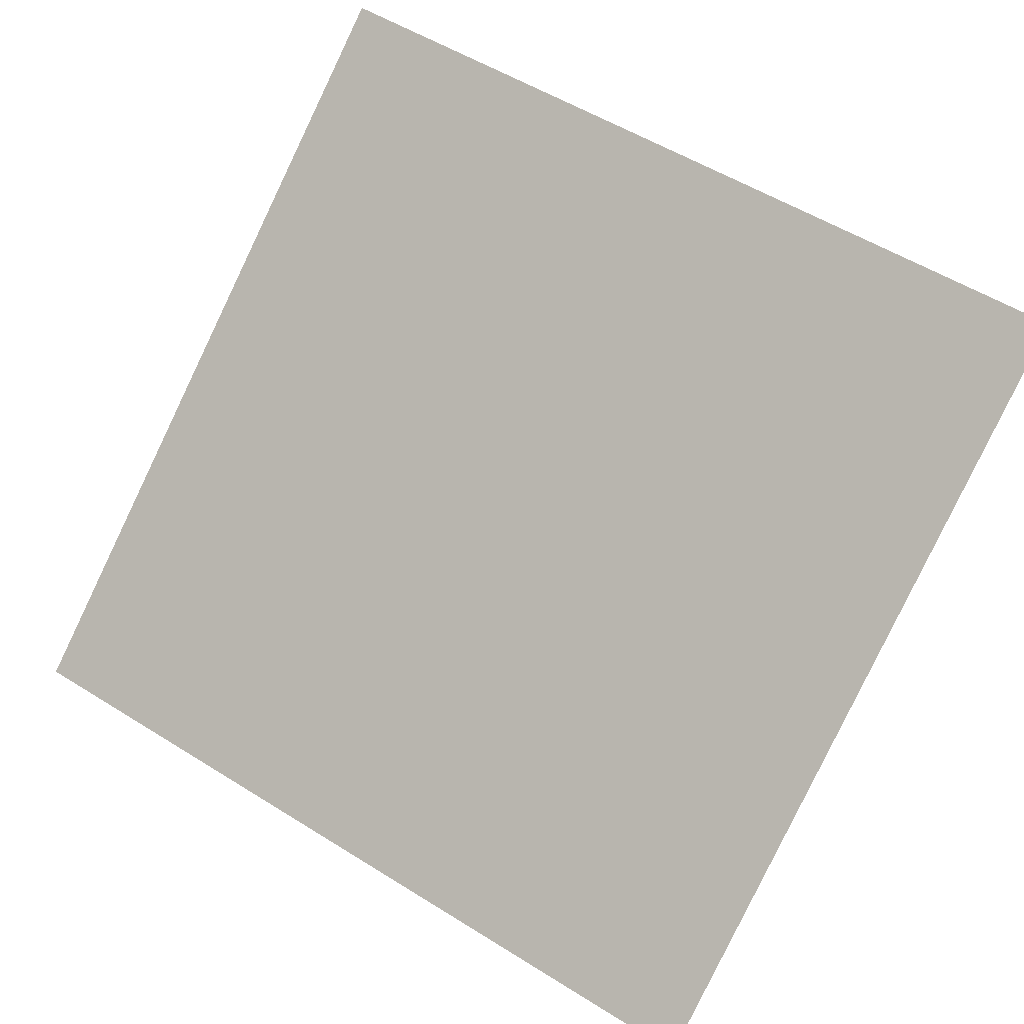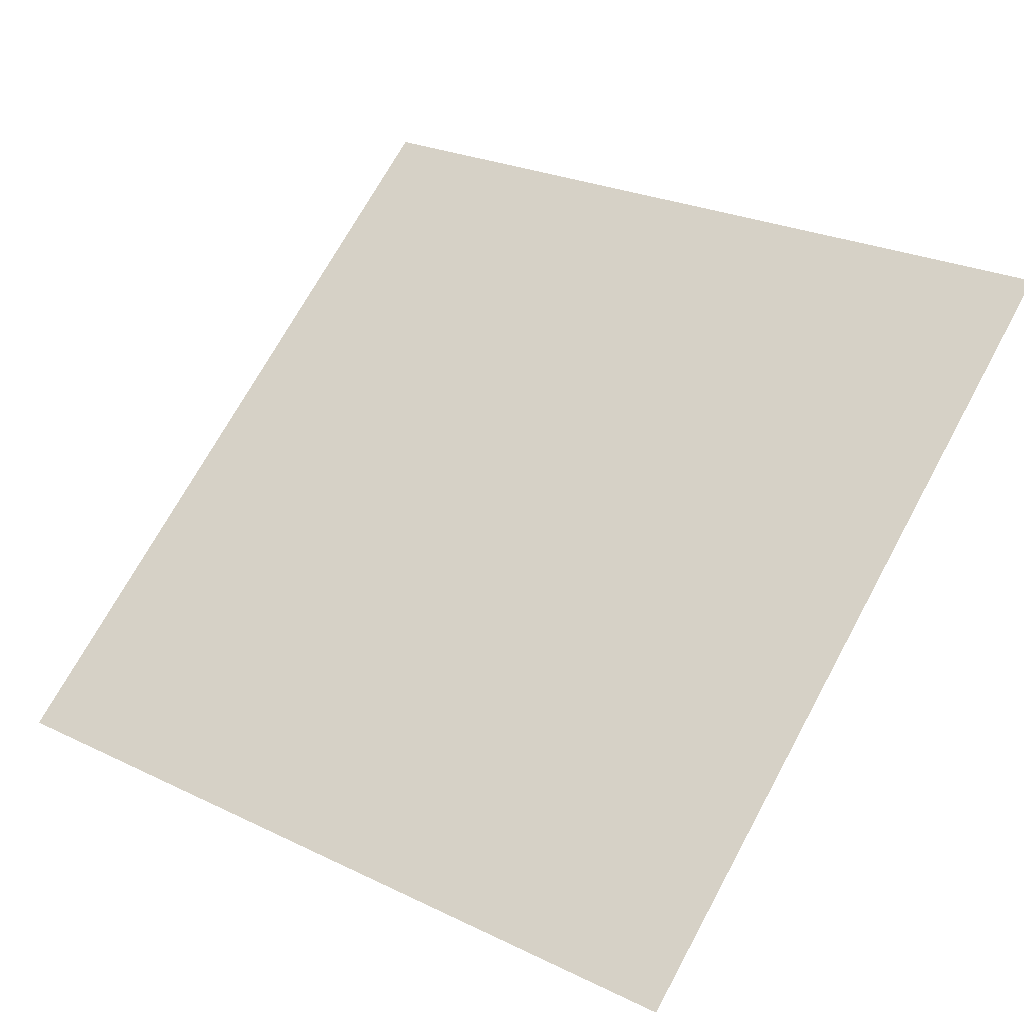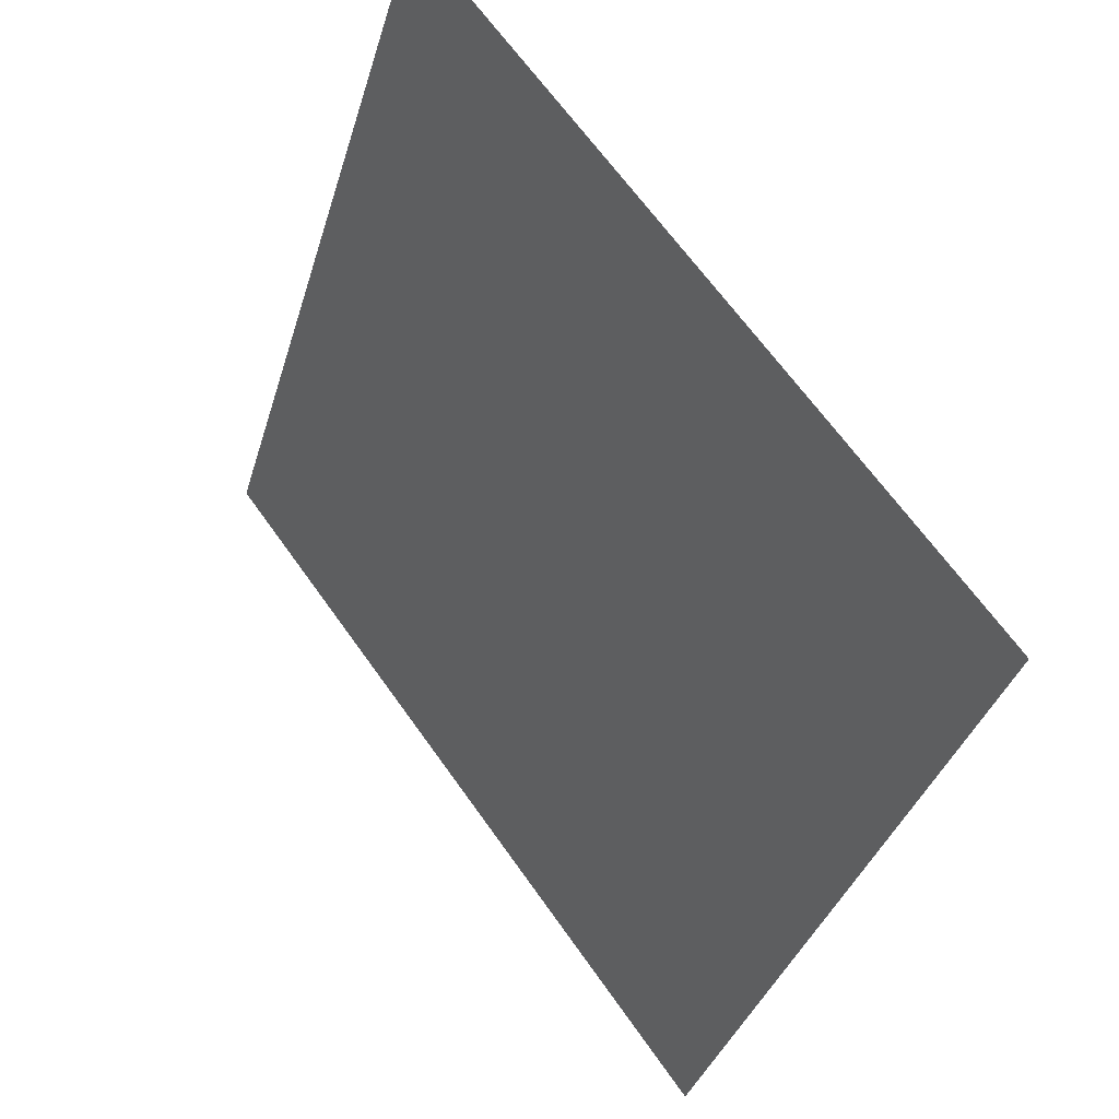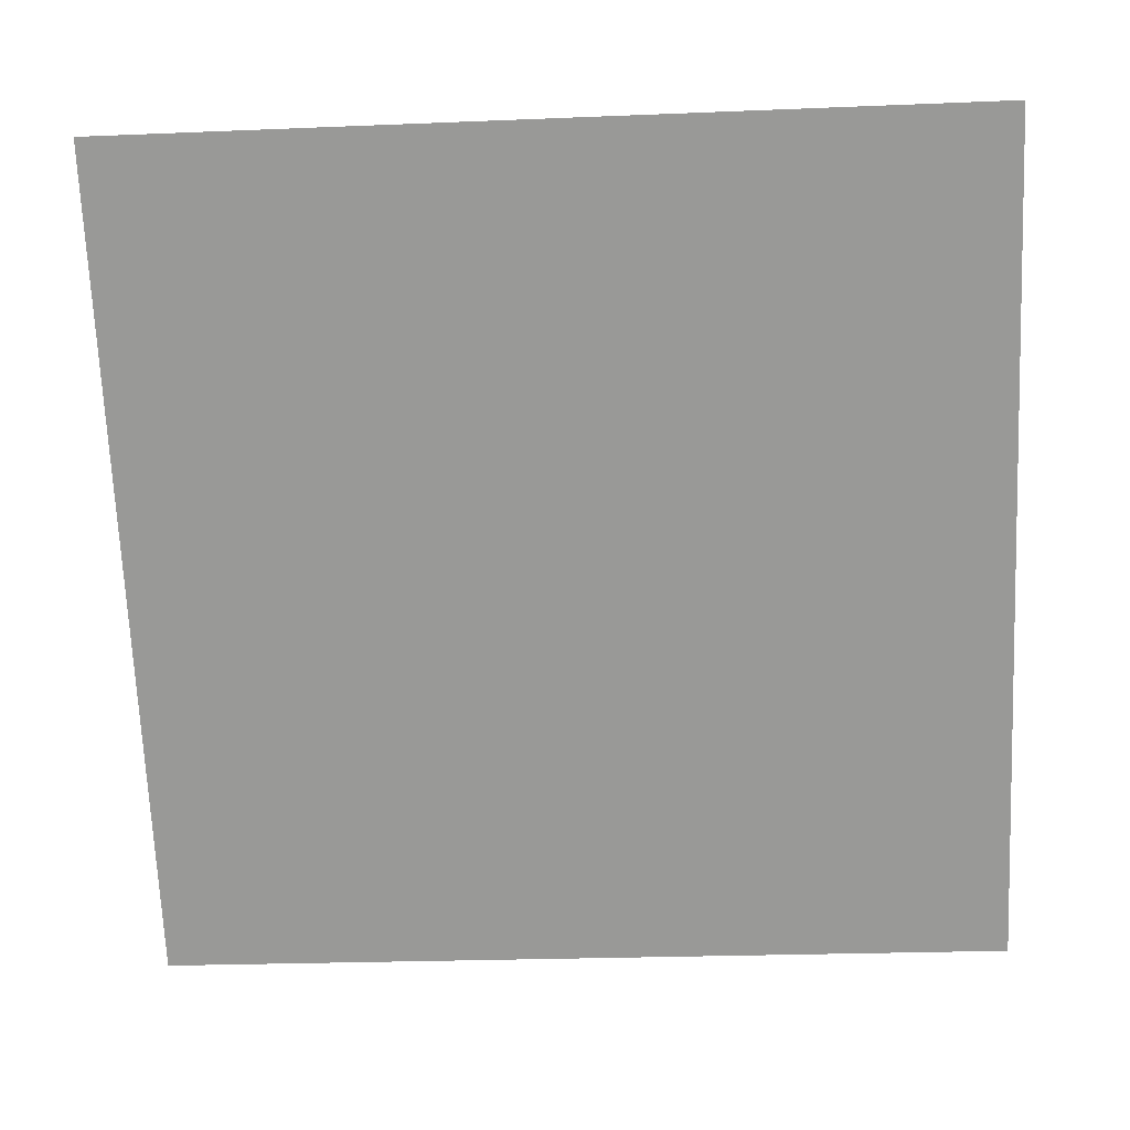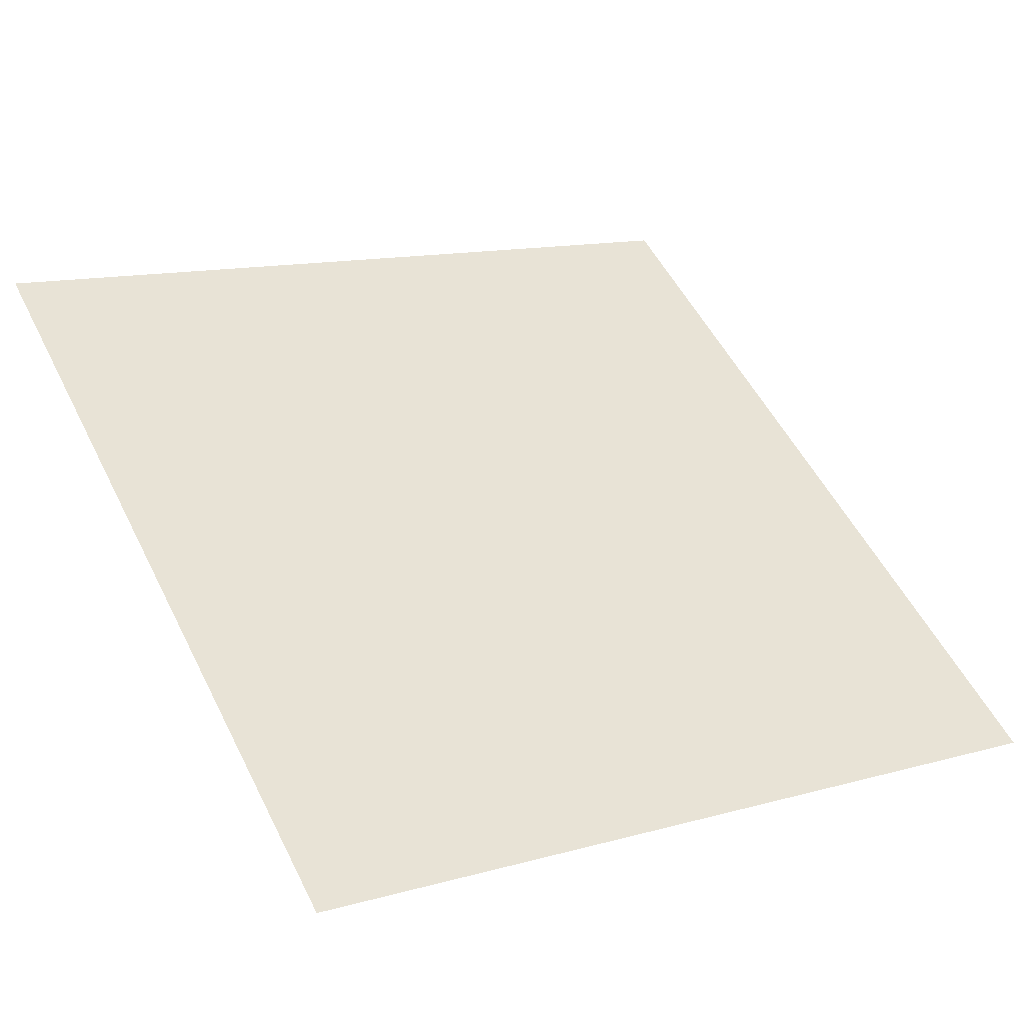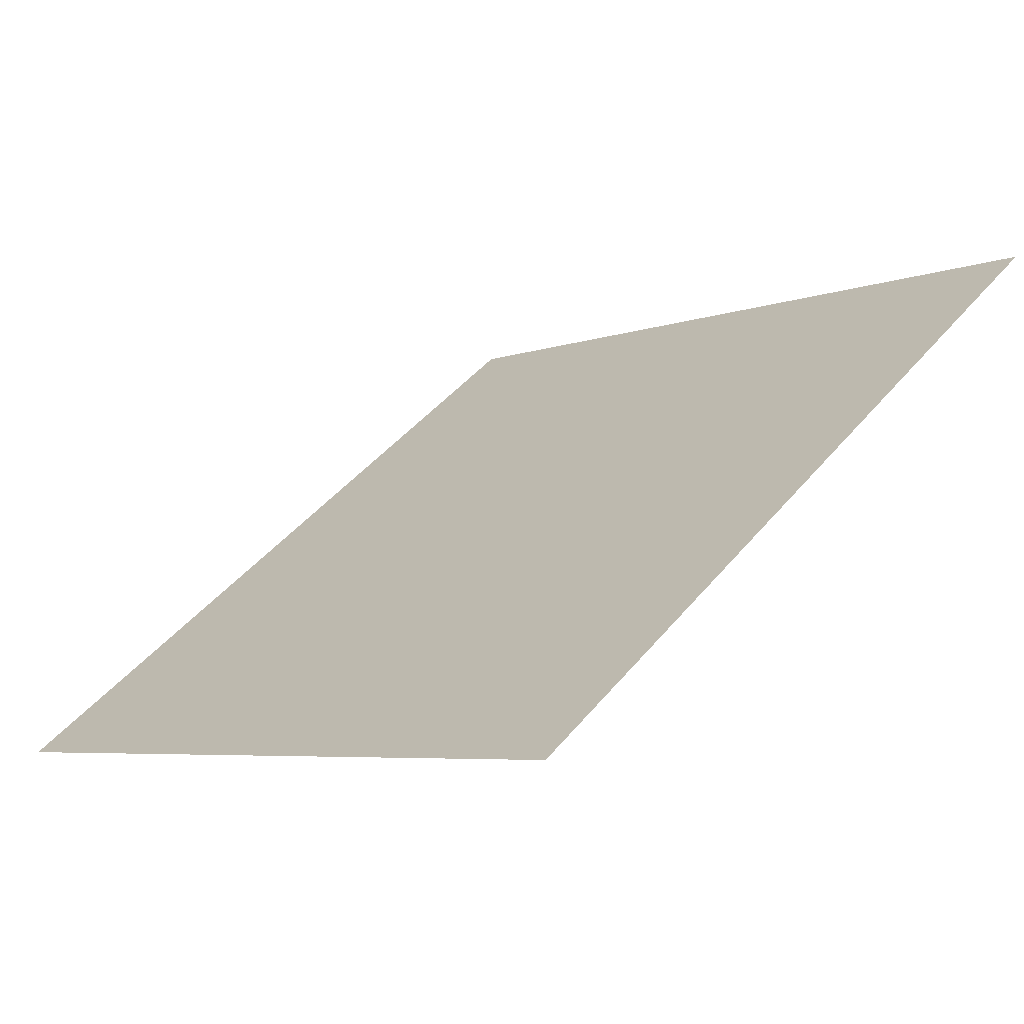
<metadata>
{"format":"obj","ext":"obj","renderer":"f3d","projection":"perspective","resolution":1024,"background":"white","views":[{"elev":56.6,"azim":-145.9,"up":"+Y"},{"elev":27.9,"azim":-142.0,"up":"+Y"},{"elev":-35.4,"azim":-107.1,"up":"+Z"},{"elev":-16.1,"azim":-177.5,"up":"+Z"},{"elev":10.5,"azim":148.1,"up":"+Y"},{"elev":-3.9,"azim":-130.8,"up":"+Y"}]}
</metadata>
<code>
v 0.242 0.9689 0.7572
v 0.2355 0.969 0.7573
v 0.2356 0.973 0.7626
v 0.2421 0.9728 0.7625
f 4 3 2 1

</code>
